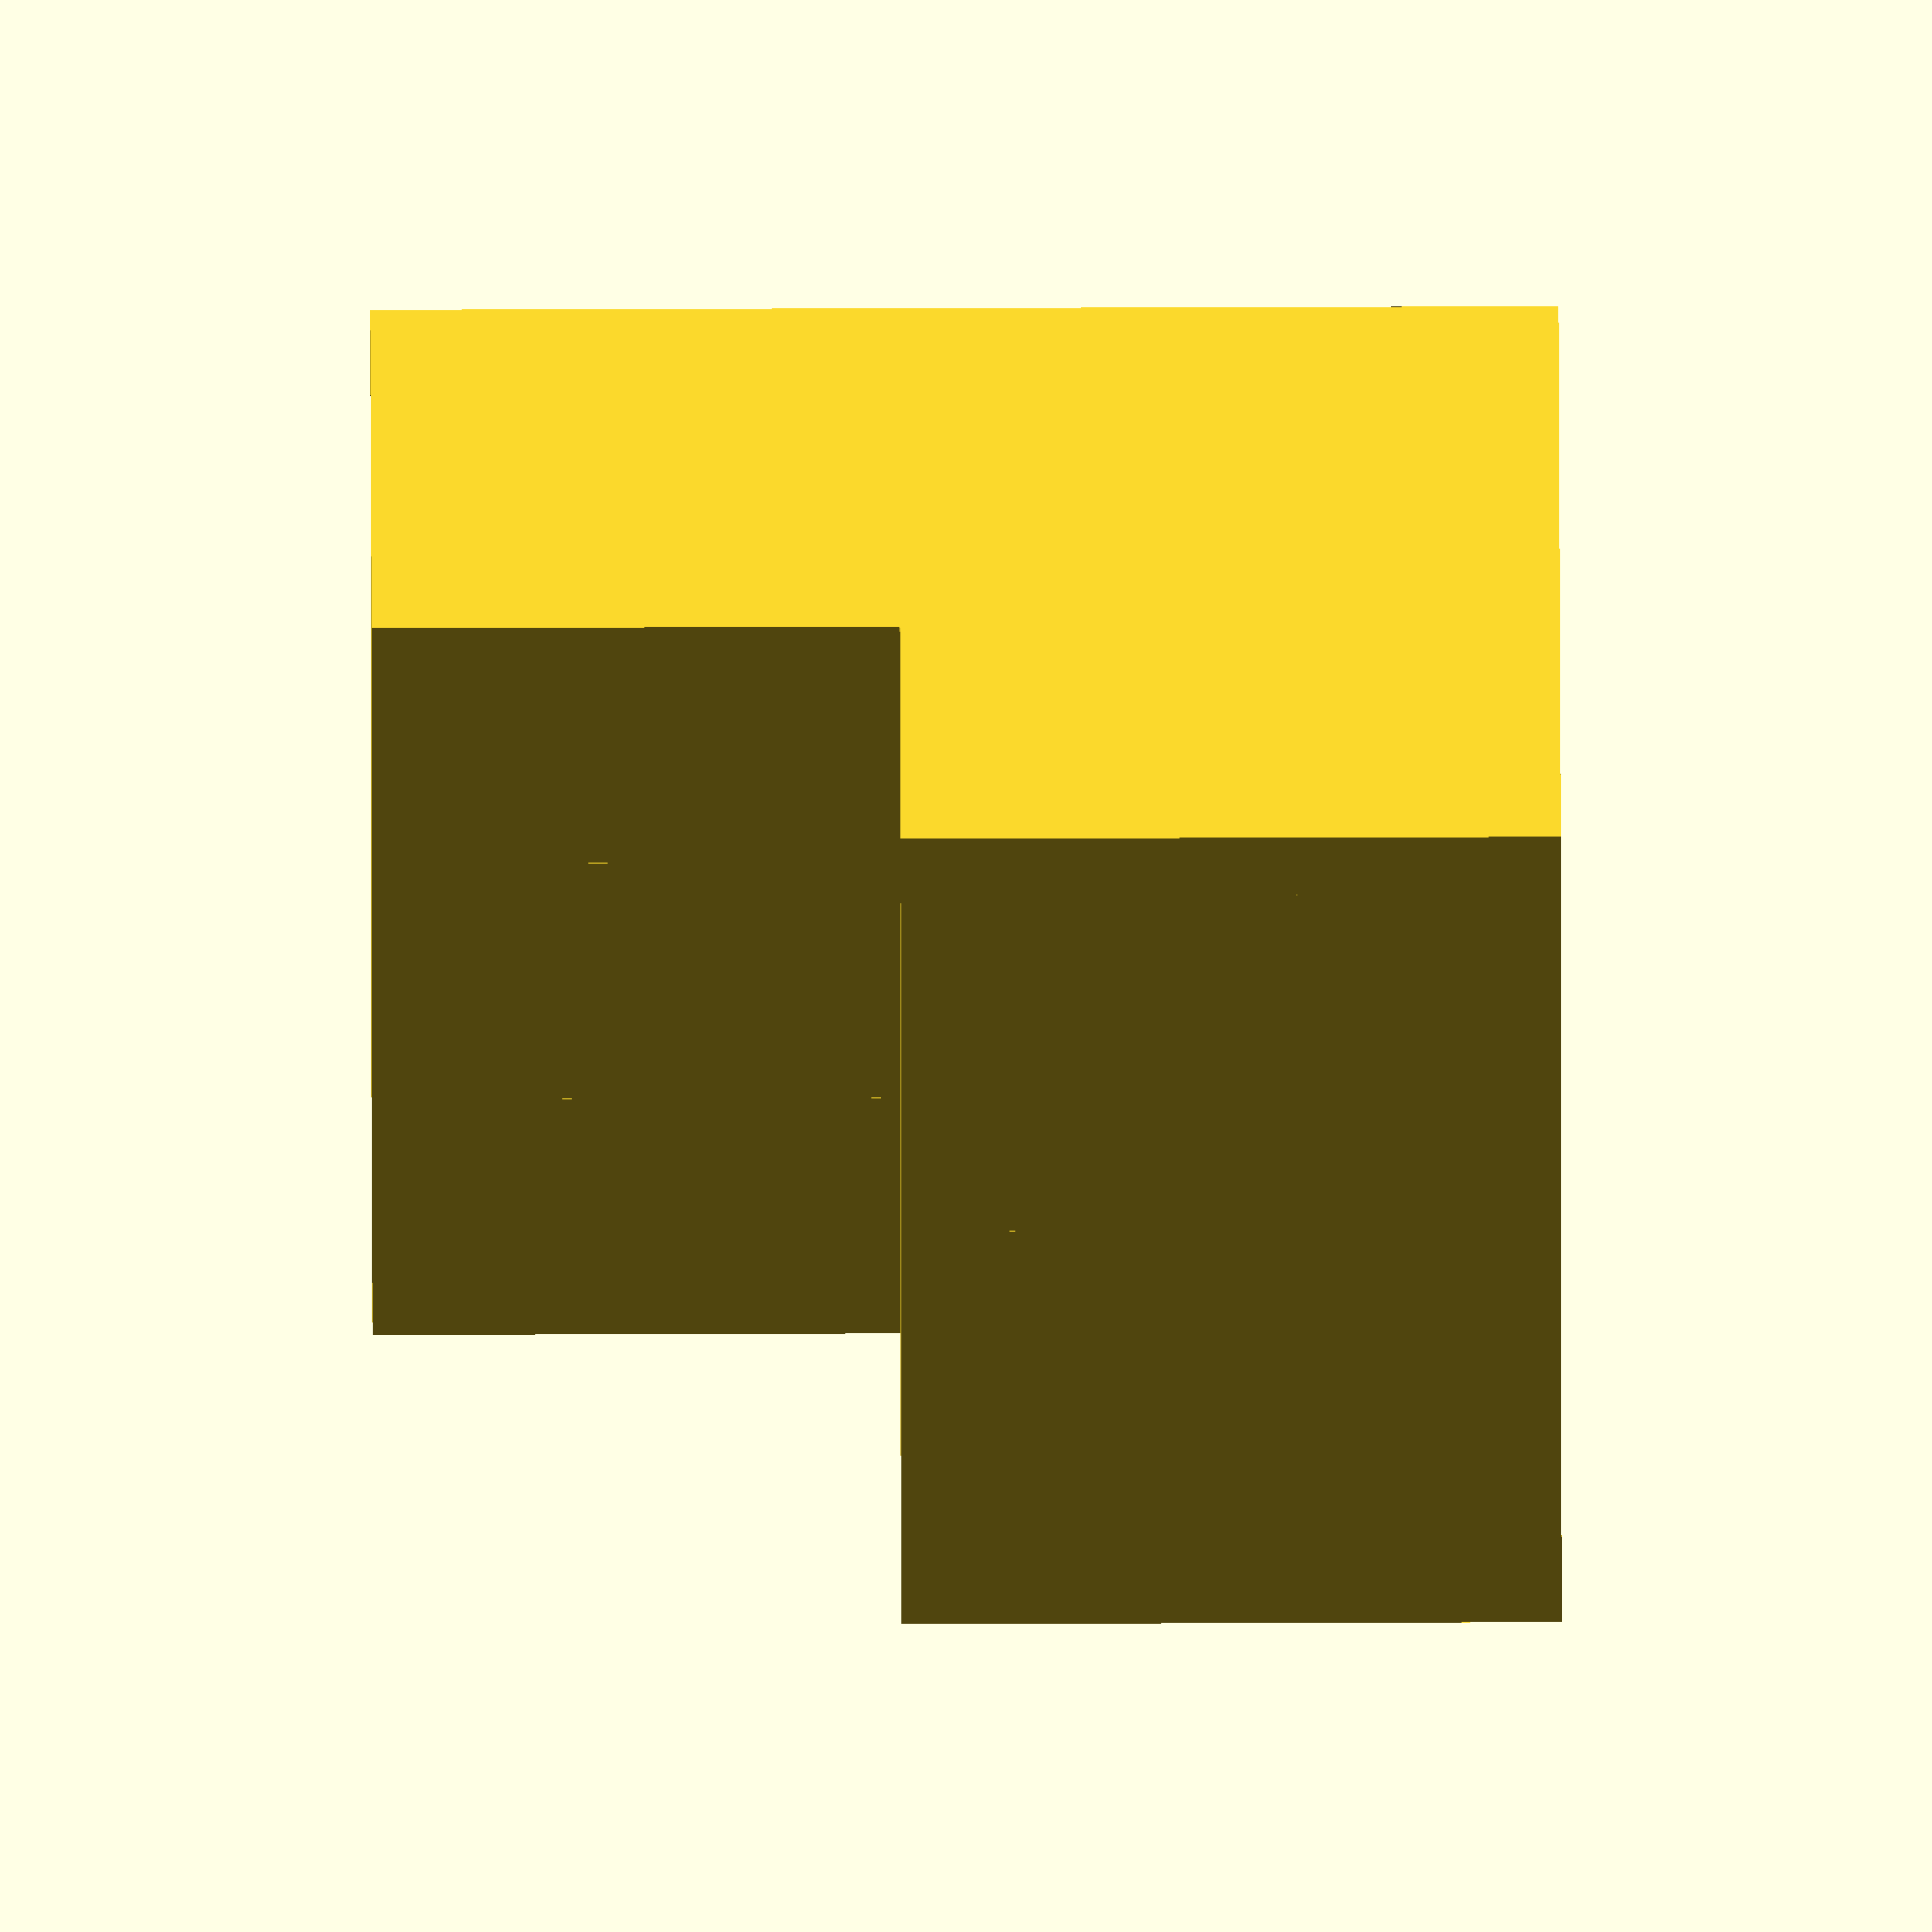
<openscad>

// Define dimensions for each block
large_rectangular_block_length = 100;
large_rectangular_block_width = 50;
large_rectangular_block_height = 20;

medium_rectangular_block_length = 50;
medium_rectangular_block_width = 50;
medium_rectangular_block_height = 30;

small_rectangular_block_length = 30;
small_rectangular_block_width = 30;
small_rectangular_block_height = 40;

// Layer 1: Large rectangular block (base)
translate([0, 0, 0]) {
    cube([large_rectangular_block_length, large_rectangular_block_width, large_rectangular_block_height]);
}

// Layer 2: Medium rectangular blocks (side by side above the base)
translate([0, 0, large_rectangular_block_height]) {
    cube([medium_rectangular_block_length, medium_rectangular_block_width, medium_rectangular_block_height]);
}
translate([medium_rectangular_block_length, 0, large_rectangular_block_height]) {
    cube([medium_rectangular_block_length, medium_rectangular_block_width, medium_rectangular_block_height]);
}

// Layer 3: Small rectangular blocks (side by side above the medium blocks)
translate([0, 0, large_rectangular_block_height + medium_rectangular_block_height]) {
    cube([small_rectangular_block_length, small_rectangular_block_width, small_rectangular_block_height]);
}
translate([small_rectangular_block_length, 0, large_rectangular_block_height + medium_rectangular_block_height]) {
    cube([small_rectangular_block_length, small_rectangular_block_width, small_rectangular_block_height]);
}
translate([2 * small_rectangular_block_length, 0, large_rectangular_block_height + medium_rectangular_block_height]) {
    cube([small_rectangular_block_length, small_rectangular_block_width, small_rectangular_block_height]);
}


</openscad>
<views>
elev=296.7 azim=80.2 roll=89.8 proj=o view=wireframe
</views>
